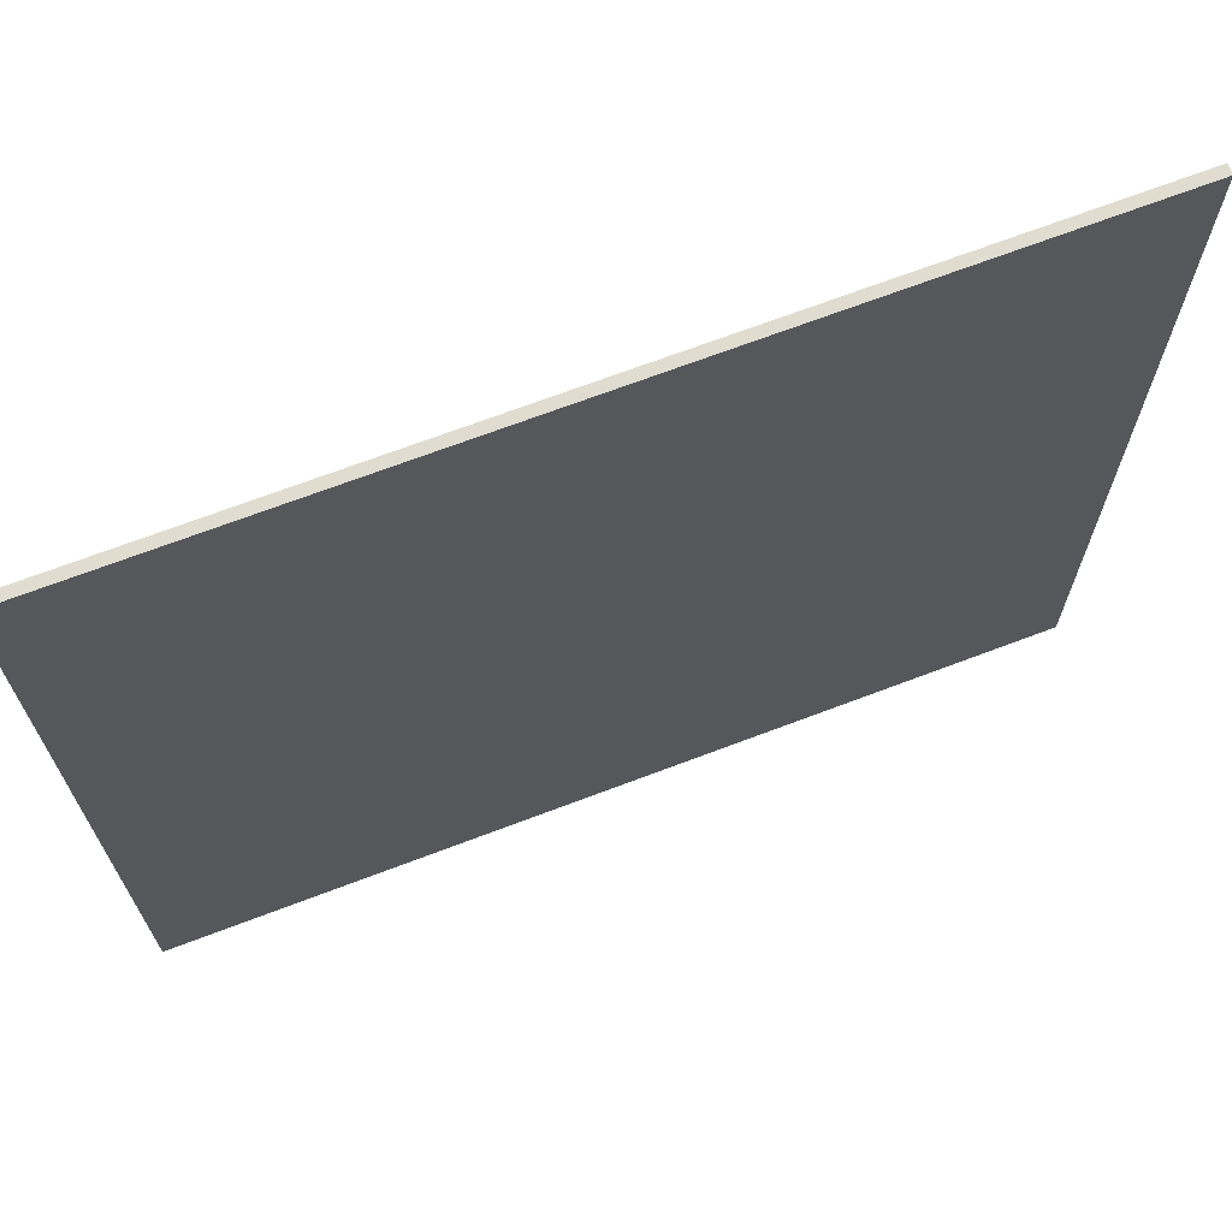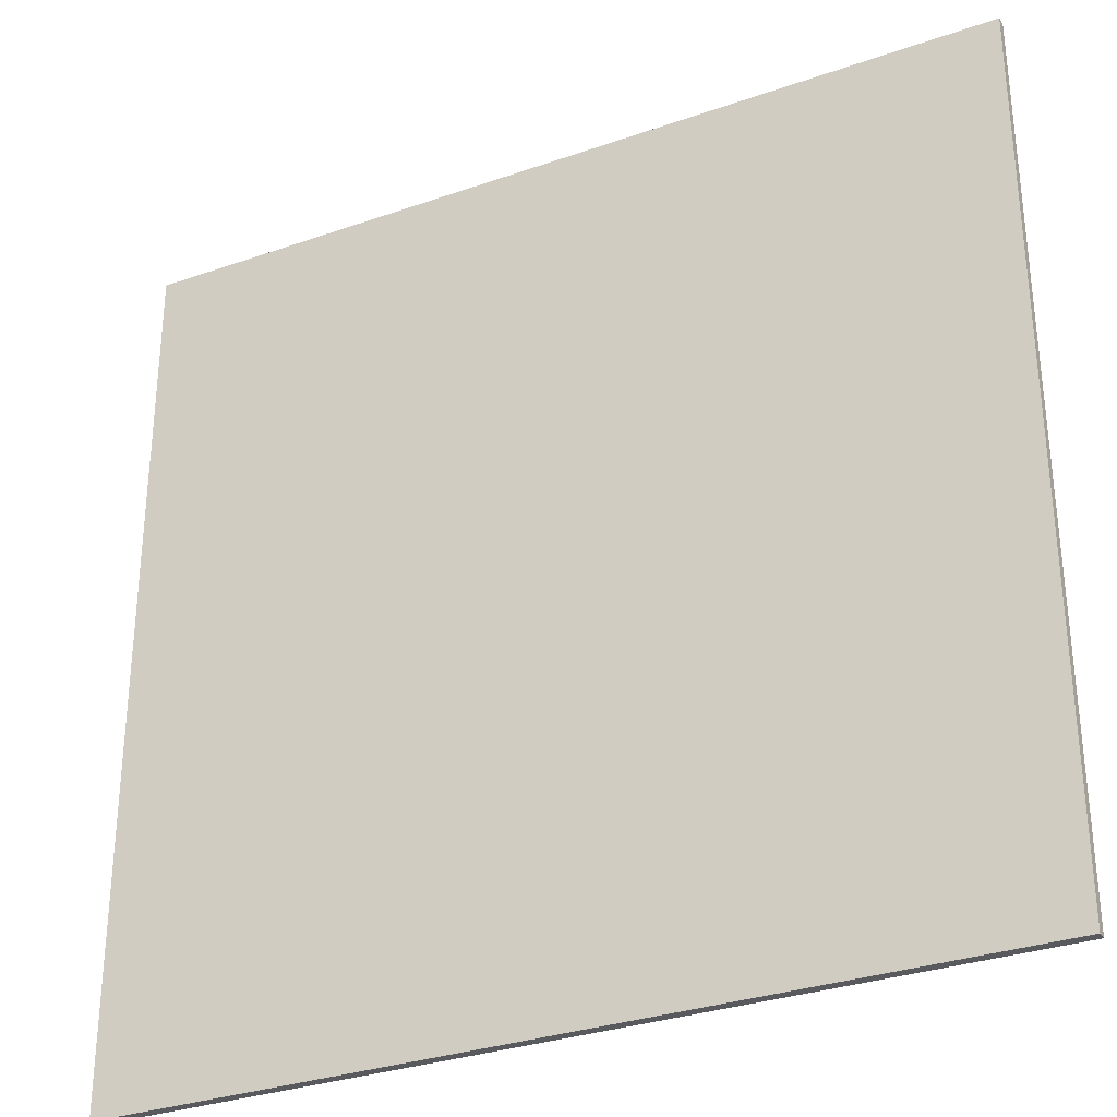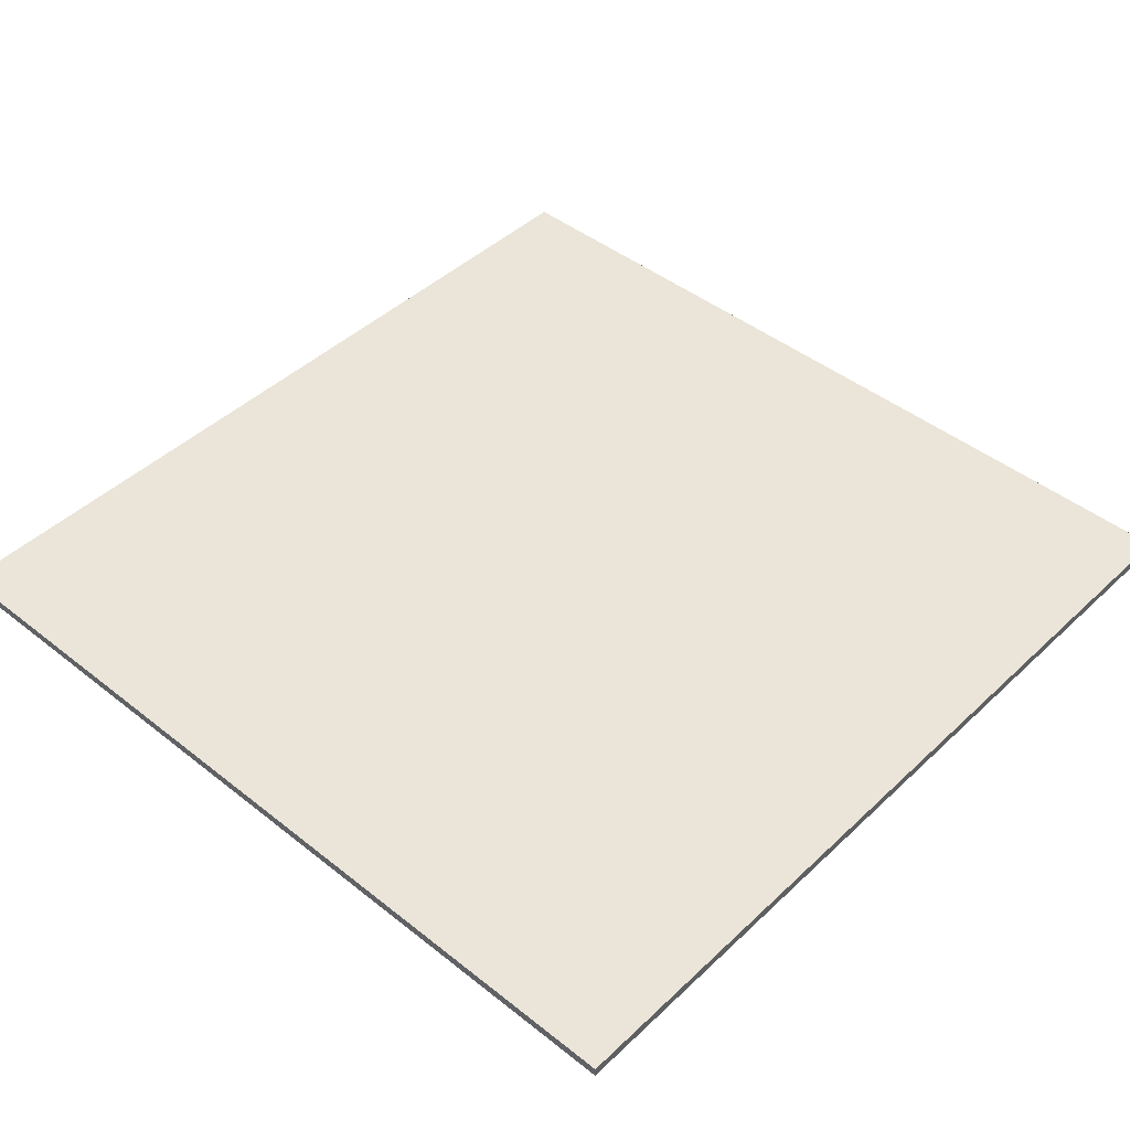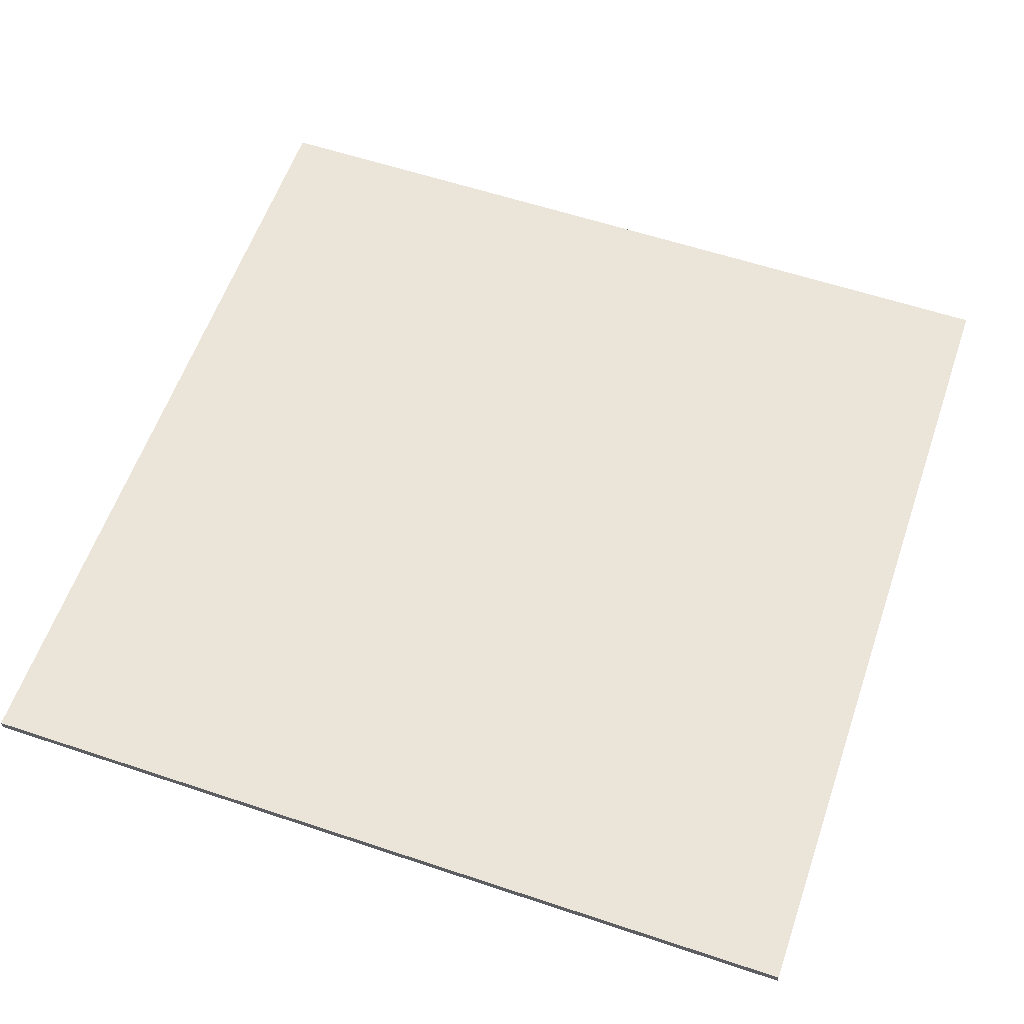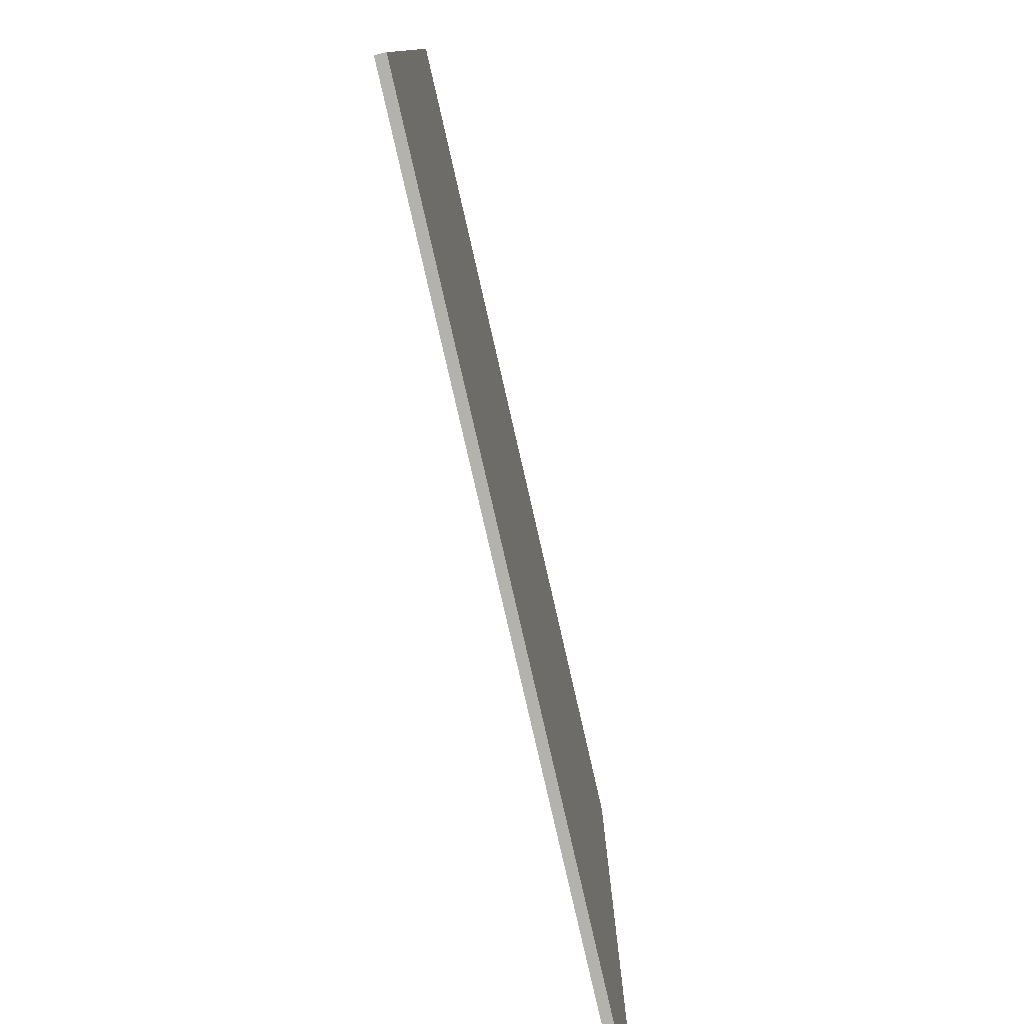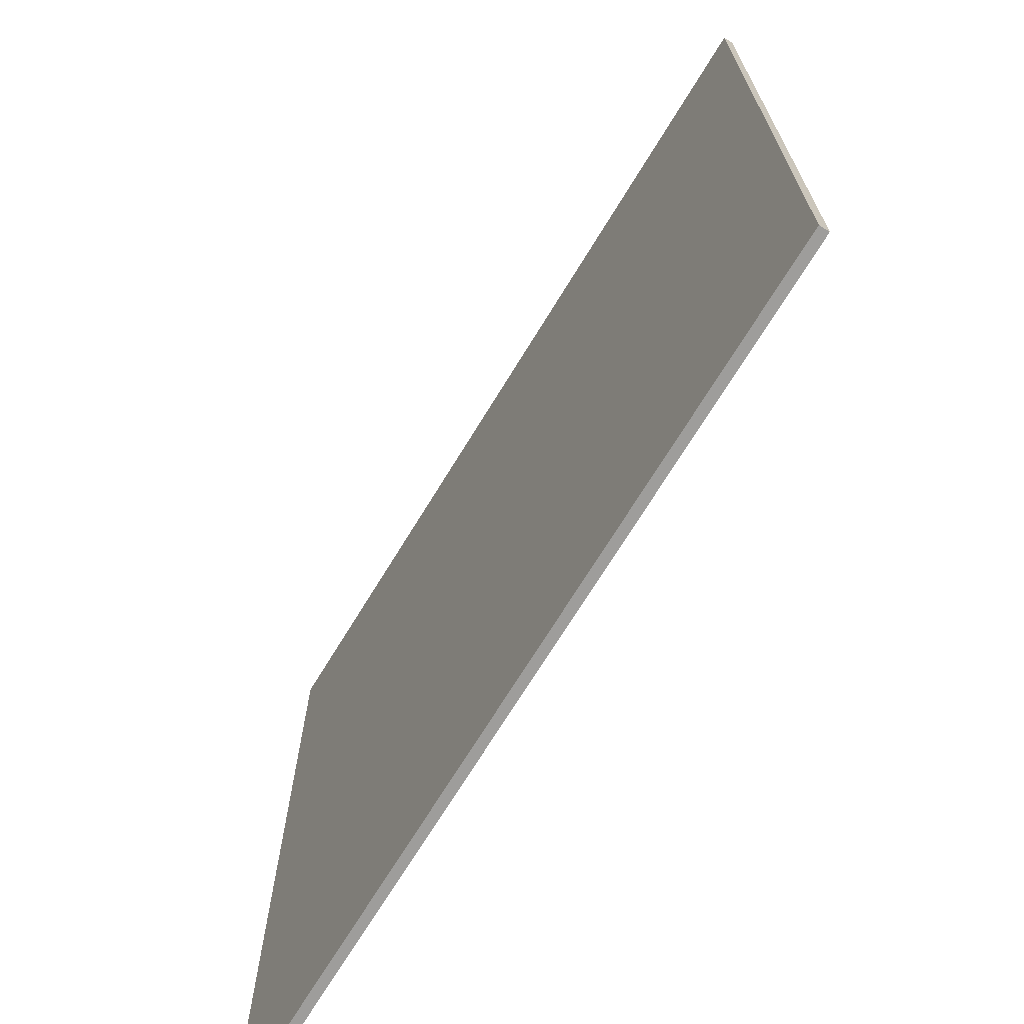
<metadata>
{"format":"obj","ext":"obj","renderer":"f3d","projection":"perspective","resolution":1024,"background":"white","views":[{"elev":69.7,"azim":159.2,"up":"+Z"},{"elev":-31.4,"azim":-153.5,"up":"+Z"},{"elev":44.7,"azim":-47.4,"up":"+Y"},{"elev":58.9,"azim":109.0,"up":"+Y"},{"elev":-79.5,"azim":102.9,"up":"+Z"},{"elev":-70.6,"azim":-121.4,"up":"+Z"}]}
</metadata>
<code>
v -63 0 63
v -63 0 -27
v -63 1 63
v -63 1 -27
v 27 0 63
v 27 0 -27
v 27 1 63
v 27 1 -27
v -63 0 63
v -63 1 63
v 27 0 63
v 27 1 63
v -63 0 -27
v -63 1 -27
v 27 0 -27
v 27 1 -27
v -63 0 63
v 27 0 63
v -63 0 -27
v 27 0 -27
v -63 1 63
v 27 1 63
v -63 1 -27
v 27 1 -27
f 3 2 1
f 4 2 3
f 5 6 7
f 7 6 8
f 11 10 9
f 12 10 11
f 13 14 15
f 15 14 16
f 19 18 17
f 20 18 19
f 21 22 23
f 23 22 24

</code>
